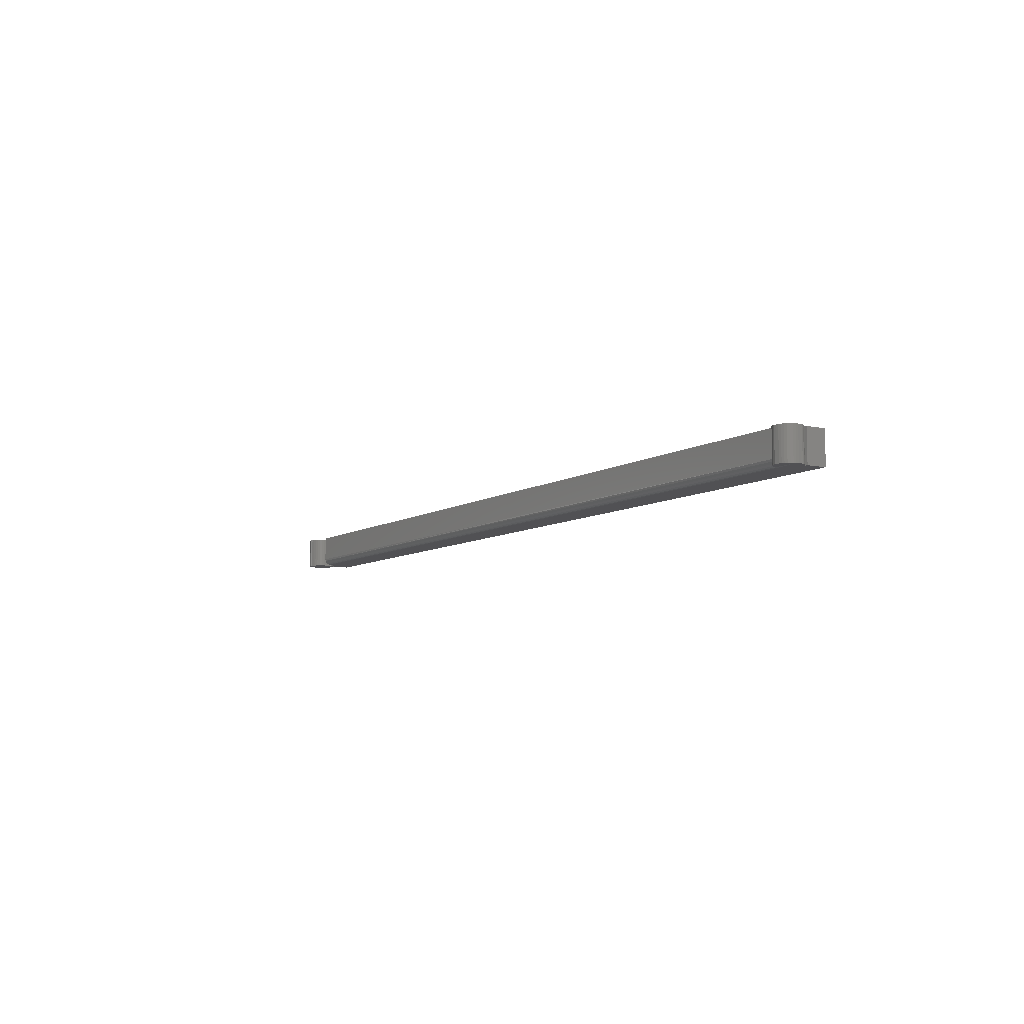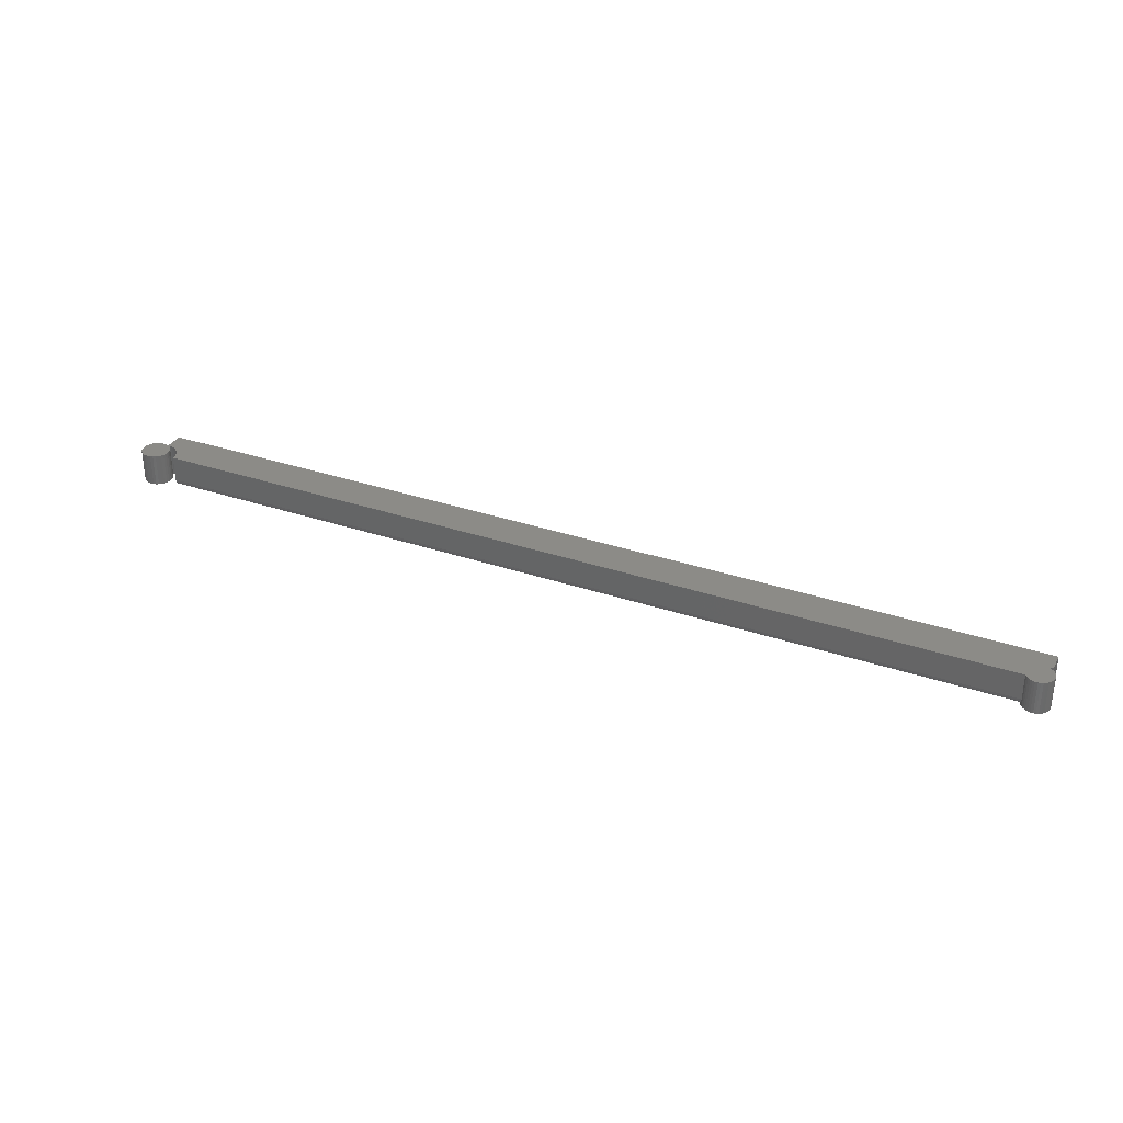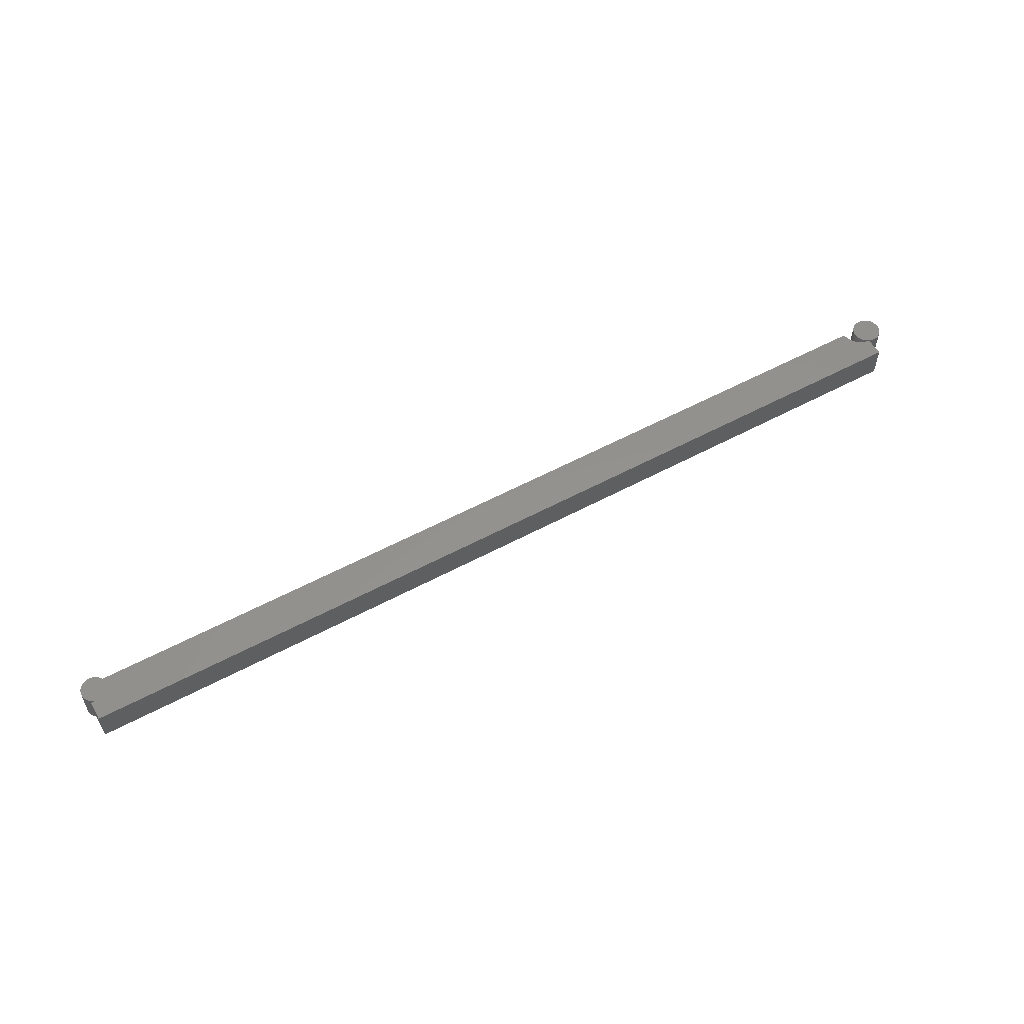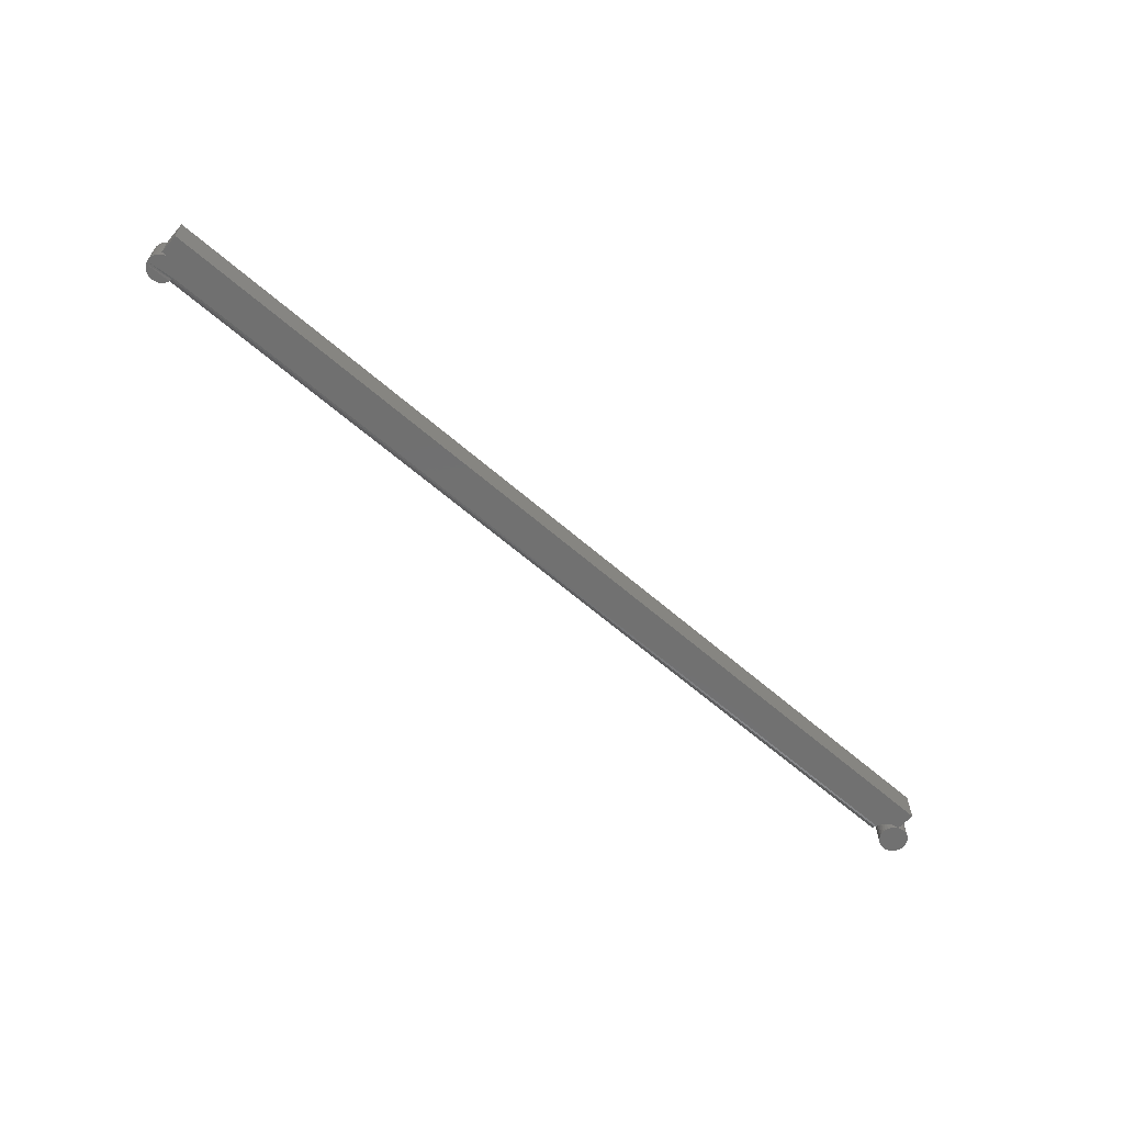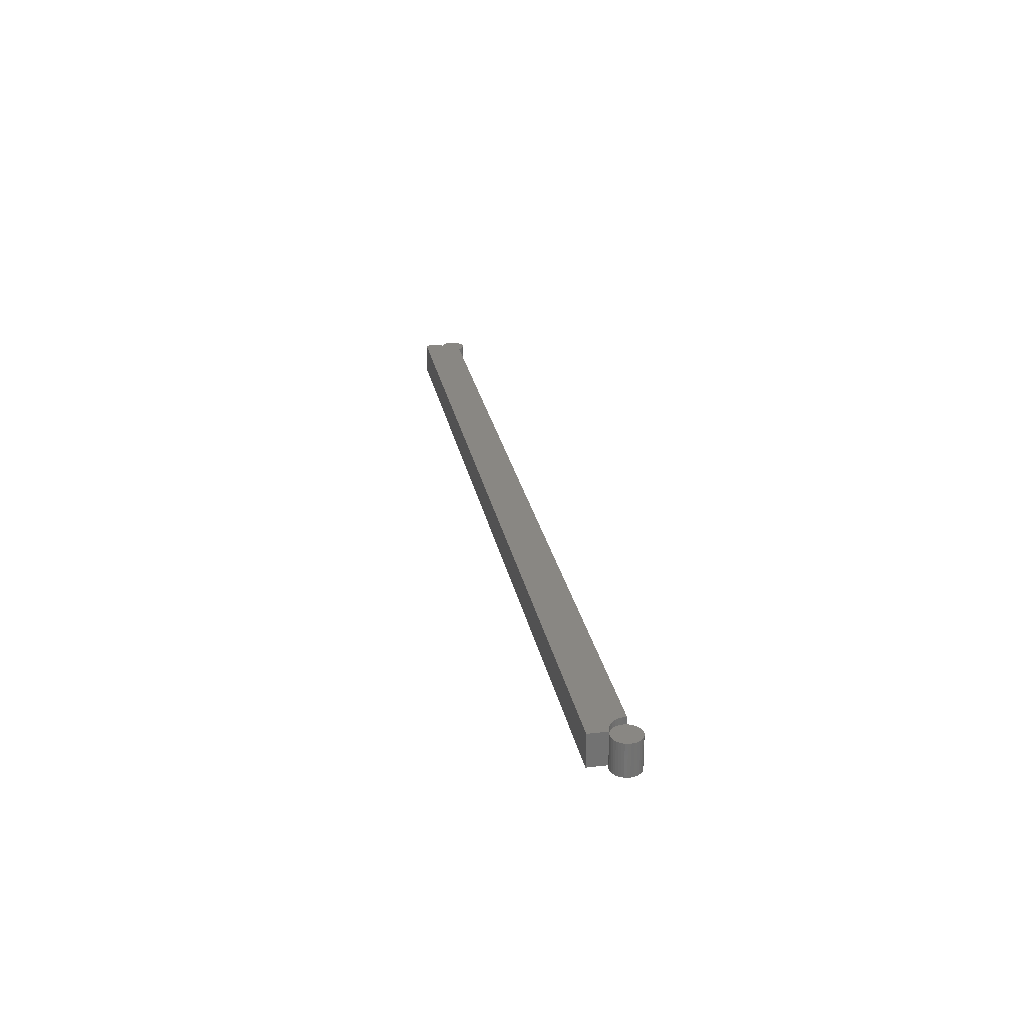
<metadata>
{"format":"stl","ext":"stl","renderer":"f3d","projection":"perspective","resolution":1024,"background":"white","views":[{"elev":-7.8,"azim":59.4,"up":"+Z"},{"elev":32.7,"azim":25.3,"up":"+Z"},{"elev":55.7,"azim":150.5,"up":"+Z"},{"elev":-62.6,"azim":138.6,"up":"+Z"},{"elev":25.7,"azim":-100.6,"up":"+Z"}]}
</metadata>
<code>
# stl→obj: 147 verts, 290 faces
v 0.531 -0.007834 0.007812
v 0.009704 -0.007566 0.007812
v -0.5237 -0.007181 0.00539
v -0.5237 -0.007566 0.007812
v -0.525 0.0002467 0
v 0.5289 0.0002467 0
v -0.5243 -0.002134 0.0003715
v 0.5291 -0.002123 0.0003679
v -0.5239 -0.00432 0.001473
v 0.5296 -0.004326 0.001478
v -0.5237 -0.006061 0.003203
v 0.5302 -0.006067 0.003211
v 0.5307 -0.007181 0.005392
v -0.5237 -0.007566 0.03906
v -0.5319 0.01015 0
v -0.5305 0.008833 0.03906
v -0.534 0.01172 0.03906
v -0.5291 0.007271 0
v -0.5276 0.005318 0.03906
v -0.5267 0.003935 0
v -0.5254 0.001309 0.03906
v -0.5241 -0.003041 0.03906
v -0.5352 0.01249 0
v -0.538 0.01386 0.03906
v -0.5389 0.01421 0
v -0.5424 0.01518 0.03906
v -0.5428 0.01527 0
v -0.5469 0.01561 0.03906
v -0.5469 0.01562 0
v 0.009704 -0.007566 0.03906
v 0.531 -0.007834 0.03906
v 0.5522 0.01394 0
v 0.5495 0.01504 0
v 0.5603 0.002832 0
v 0.5545 0.01238 0
v 0.5566 0.01043 0
v 0.5583 0.008132 0
v 0.5595 0.005572 0
v 0.5563 -0.01075 0
v 0.5327 -0.01025 0
v 0.5581 -0.008413 0
v 0.5348 -0.01231 0
v 0.5541 -0.01272 0
v 0.5373 -0.01393 0
v 0.5516 -0.01424 0
v 0.54 -0.01507 0
v 0.5429 -0.01569 0
v 0.5459 -0.01575 0
v 0.5488 -0.01526 0
v 0.531 -0.007834 0
v 0.5299 -0.005279 0
v 0.5594 -0.005778 0
v 0.5547 0.03882 0
v 0.5547 0.01562 0
v 0.5521 0.01548 0
v -0.5469 0.03882 0
v 0.5605 0 0
v 0.5603 -0.00294 0
v 0.5327 -0.01025 0.03906
v 0.5605 0 0.03906
v 0.5603 -0.00294 0.03906
v 0.5594 -0.005778 0.03906
v 0.5581 -0.008413 0.03906
v 0.5563 -0.01075 0.03906
v 0.5541 -0.01272 0.03906
v 0.5516 -0.01424 0.03906
v 0.5488 -0.01526 0.03906
v 0.5459 -0.01575 0.03906
v 0.5429 -0.01569 0.03906
v 0.54 -0.01507 0.03906
v 0.5373 -0.01393 0.03906
v 0.5348 -0.01231 0.03906
v 0.5495 0.01504 0.03906
v 0.5522 0.01394 0.03906
v 0.5545 0.01238 0.03906
v 0.5566 0.01043 0.03906
v 0.5583 0.008132 0.03906
v 0.5595 0.005572 0.03906
v 0.5603 0.002832 0.03906
v 0.5521 0.01548 0.03906
v 0.5547 0.03882 0.03906
v -0.5469 0.03882 0.03906
v 0.5547 0.01562 0.03906
v -0.5715 2.115e-18 0
v -0.5715 2.115e-18 0.03906
v -0.5713 0.003143 0
v -0.5713 0.003143 0.03906
v -0.5704 0.006181 0
v -0.5704 0.006181 0.03906
v -0.569 0.009013 0
v -0.569 0.009013 0.03906
v -0.5671 0.01154 0
v -0.5671 0.01154 0.03906
v -0.5648 0.01369 0
v -0.5648 0.01369 0.03906
v -0.5621 0.01538 0
v -0.5621 0.01538 0.03906
v -0.5592 0.01655 0
v -0.5592 0.01655 0.03906
v -0.5561 0.01717 0
v -0.5561 0.01717 0.03906
v -0.553 0.01722 0
v -0.553 0.01722 0.03906
v -0.5498 0.01669 0
v -0.5498 0.01669 0.03906
v -0.5441 0.01395 0
v -0.5441 0.01395 0.03906
v -0.5417 0.0118 0
v -0.5417 0.0118 0.03906
v -0.5397 0.009235 0
v -0.5397 0.009235 0.03906
v -0.5382 0.006344 0
v -0.5382 0.006344 0.03906
v -0.5373 0.003229 0
v -0.5373 0.003229 0.03906
v -0.537 0 0
v -0.537 0 0.03906
v -0.5399 -0.009595 0
v -0.5686 -0.009595 0
v -0.5383 -0.006609 0
v -0.5665 -0.01221 0
v -0.5421 -0.01221 0
v -0.5639 -0.01436 0
v -0.5447 -0.01436 0
v -0.5609 -0.01596 0
v -0.5576 -0.01694 0
v -0.5477 -0.01596 0
v -0.5543 -0.01727 0
v -0.5509 -0.01694 0
v -0.5702 -0.006609 0
v -0.5712 -0.003369 0
v -0.5373 -0.003369 0
v -0.5383 -0.006609 0.03906
v -0.5686 -0.009595 0.03906
v -0.5399 -0.009595 0.03906
v -0.5665 -0.01221 0.03906
v -0.5421 -0.01221 0.03906
v -0.5639 -0.01436 0.03906
v -0.5447 -0.01436 0.03906
v -0.5609 -0.01596 0.03906
v -0.5576 -0.01694 0.03906
v -0.5477 -0.01596 0.03906
v -0.5543 -0.01727 0.03906
v -0.5509 -0.01694 0.03906
v -0.5373 -0.003369 0.03906
v -0.5712 -0.003369 0.03906
v -0.5702 -0.006609 0.03906
f 1 2 3
f 4 3 2
f 5 6 7
f 7 6 8
f 7 8 9
f 9 8 10
f 9 10 11
f 11 10 12
f 11 12 3
f 3 12 13
f 3 13 1
f 14 11 4
f 11 3 4
f 15 16 17
f 16 15 18
f 18 19 16
f 20 19 18
f 21 19 20
f 5 7 22
f 5 22 21
f 5 21 20
f 22 7 9
f 22 9 11
f 22 11 14
f 15 17 23
f 23 17 24
f 23 24 25
f 25 24 26
f 25 26 27
f 27 26 28
f 27 28 29
f 30 2 31
f 31 2 1
f 14 4 30
f 30 4 2
f 32 25 33
f 25 27 33
f 20 34 5
f 34 6 5
f 23 25 32
f 35 23 32
f 15 23 35
f 36 15 35
f 18 15 36
f 37 18 36
f 18 37 38
f 38 20 18
f 34 20 38
f 39 40 41
f 42 40 39
f 43 42 39
f 43 44 42
f 45 44 43
f 46 44 45
f 45 47 46
f 48 47 45
f 49 48 45
f 50 51 52
f 50 52 41
f 50 41 40
f 53 54 55
f 53 55 33
f 53 33 27
f 53 27 29
f 53 29 56
f 34 57 6
f 6 57 58
f 6 58 8
f 8 58 52
f 8 52 51
f 50 12 51
f 50 13 12
f 51 12 10
f 51 10 8
f 40 59 31
f 40 31 1
f 40 1 13
f 40 13 50
f 57 60 58
f 58 60 61
f 58 61 52
f 52 61 62
f 52 62 41
f 41 62 63
f 41 63 39
f 39 63 64
f 39 64 43
f 43 64 65
f 43 65 45
f 45 65 66
f 45 66 49
f 49 66 67
f 49 67 48
f 48 67 68
f 48 68 47
f 47 68 69
f 47 69 46
f 46 69 70
f 46 70 44
f 44 70 71
f 44 71 42
f 42 71 72
f 42 72 40
f 40 72 59
f 33 73 32
f 32 73 74
f 32 74 35
f 35 74 75
f 35 75 36
f 36 75 76
f 36 76 37
f 37 76 77
f 37 77 38
f 38 77 78
f 38 78 34
f 34 78 79
f 34 79 57
f 57 79 60
f 73 24 74
f 73 80 24
f 81 28 26
f 81 82 28
f 74 24 17
f 74 17 75
f 76 75 17
f 17 16 76
f 76 16 77
f 77 16 19
f 77 19 78
f 79 78 19
f 19 21 79
f 31 59 63
f 63 59 64
f 64 59 72
f 64 72 65
f 72 71 65
f 65 71 66
f 66 71 70
f 70 69 66
f 66 69 68
f 66 68 67
f 83 81 26
f 83 26 24
f 83 24 80
f 60 79 21
f 60 21 22
f 60 22 61
f 62 61 22
f 62 22 14
f 62 14 30
f 62 30 31
f 62 31 63
f 81 53 82
f 82 53 56
f 54 53 83
f 83 53 81
f 33 55 73
f 73 55 80
f 55 54 80
f 80 54 83
f 84 85 86
f 86 85 87
f 86 87 88
f 88 87 89
f 88 89 90
f 90 89 91
f 90 91 92
f 92 91 93
f 92 93 94
f 94 93 95
f 94 95 96
f 96 95 97
f 96 97 98
f 98 97 99
f 98 99 100
f 100 99 101
f 100 101 102
f 102 101 103
f 102 103 104
f 104 103 105
f 104 105 29
f 29 105 28
f 29 28 106
f 106 28 107
f 106 107 108
f 108 107 109
f 108 109 110
f 110 109 111
f 110 111 112
f 112 111 113
f 112 113 114
f 114 113 115
f 114 115 116
f 116 115 117
f 92 94 106
f 108 92 106
f 90 92 108
f 110 90 108
f 88 90 110
f 112 88 110
f 118 119 120
f 121 119 118
f 122 121 118
f 123 121 122
f 124 123 122
f 125 123 124
f 126 125 124
f 127 126 124
f 127 128 126
f 129 128 127
f 29 106 94
f 29 94 96
f 29 96 104
f 96 98 100
f 96 100 102
f 96 102 104
f 119 130 120
f 120 130 131
f 120 131 132
f 132 131 84
f 132 84 116
f 116 84 86
f 116 86 114
f 114 86 88
f 114 88 112
f 107 95 93
f 107 93 109
f 109 93 91
f 109 91 111
f 111 91 89
f 111 89 113
f 133 134 135
f 135 134 136
f 135 136 137
f 137 136 138
f 137 138 139
f 139 138 140
f 139 140 141
f 139 141 142
f 141 143 142
f 142 143 144
f 28 105 97
f 28 97 95
f 28 95 107
f 97 105 103
f 97 103 101
f 97 101 99
f 113 89 115
f 115 89 87
f 115 87 117
f 117 87 85
f 117 85 145
f 145 85 146
f 145 146 133
f 133 146 147
f 133 147 134
f 56 29 82
f 82 29 28
f 116 117 132
f 132 117 145
f 132 145 120
f 120 145 133
f 120 133 118
f 118 133 135
f 118 135 122
f 122 135 137
f 122 137 124
f 124 137 139
f 124 139 127
f 127 139 142
f 127 142 129
f 129 142 144
f 129 144 128
f 128 144 143
f 128 143 126
f 126 143 141
f 126 141 125
f 125 141 140
f 125 140 123
f 123 140 138
f 123 138 121
f 121 138 136
f 121 136 119
f 119 136 134
f 119 134 130
f 130 134 147
f 130 147 131
f 131 147 146
f 131 146 84
f 84 146 85

</code>
